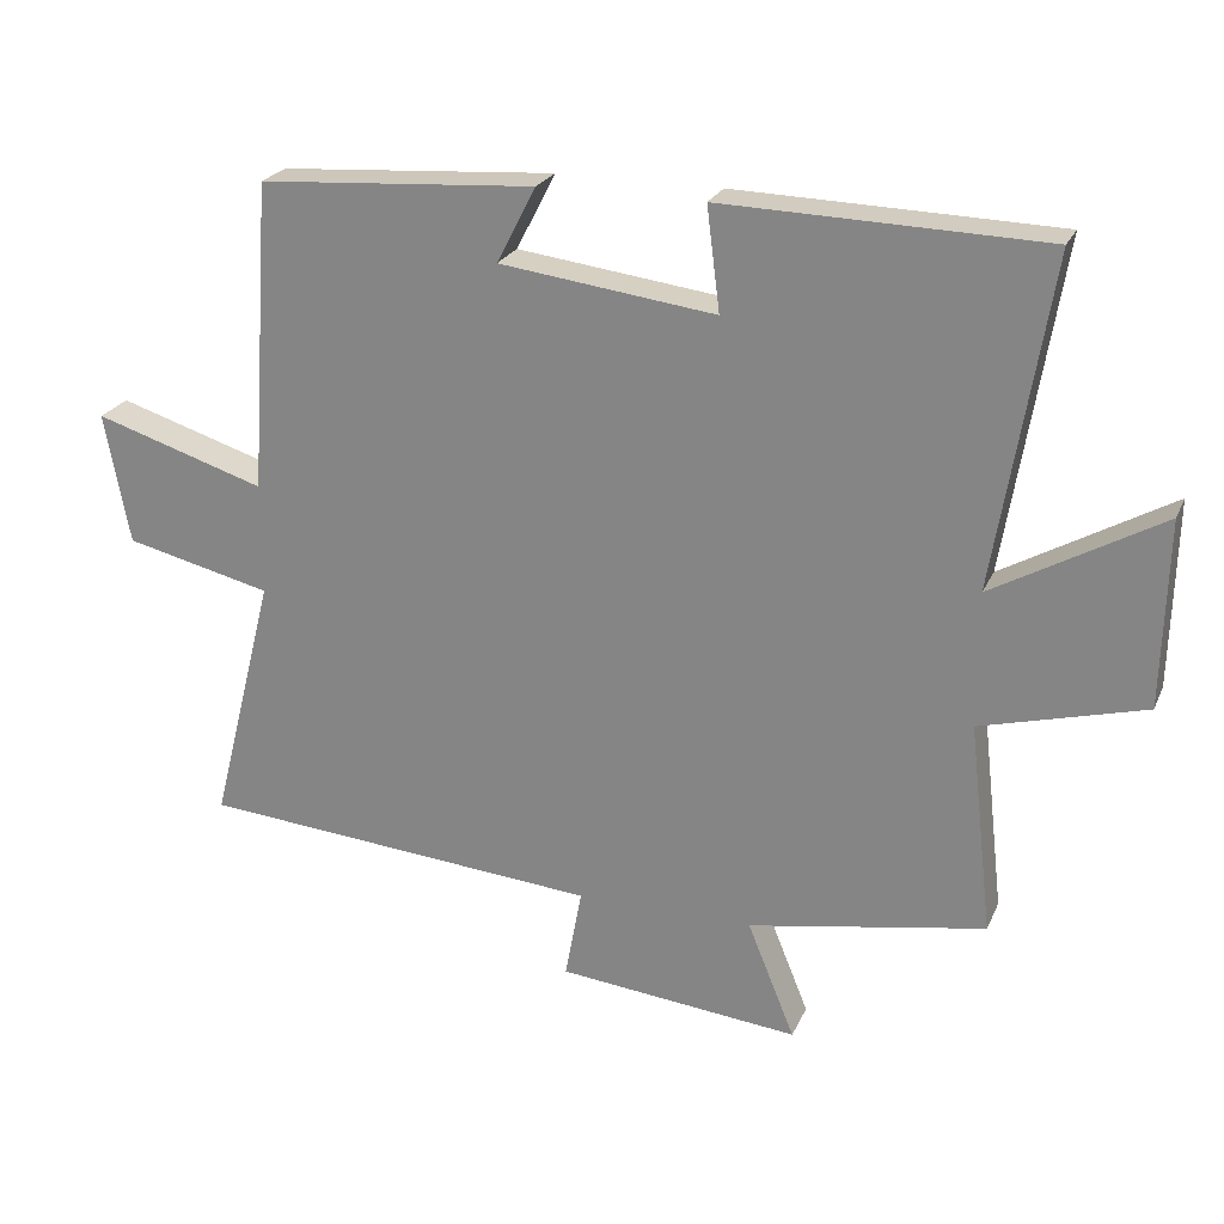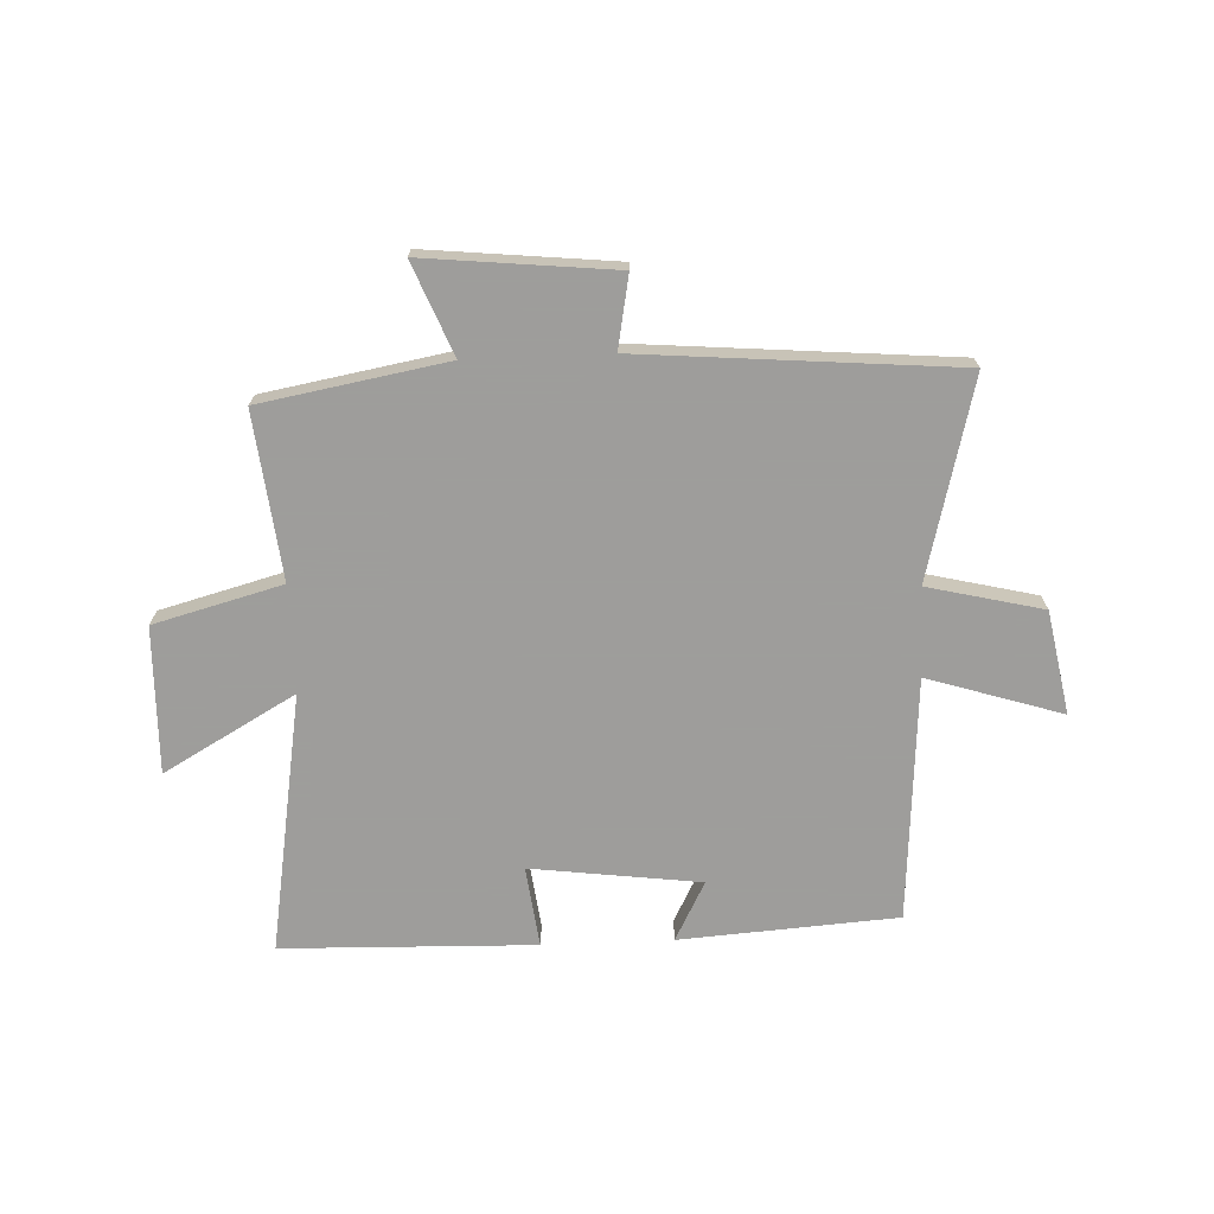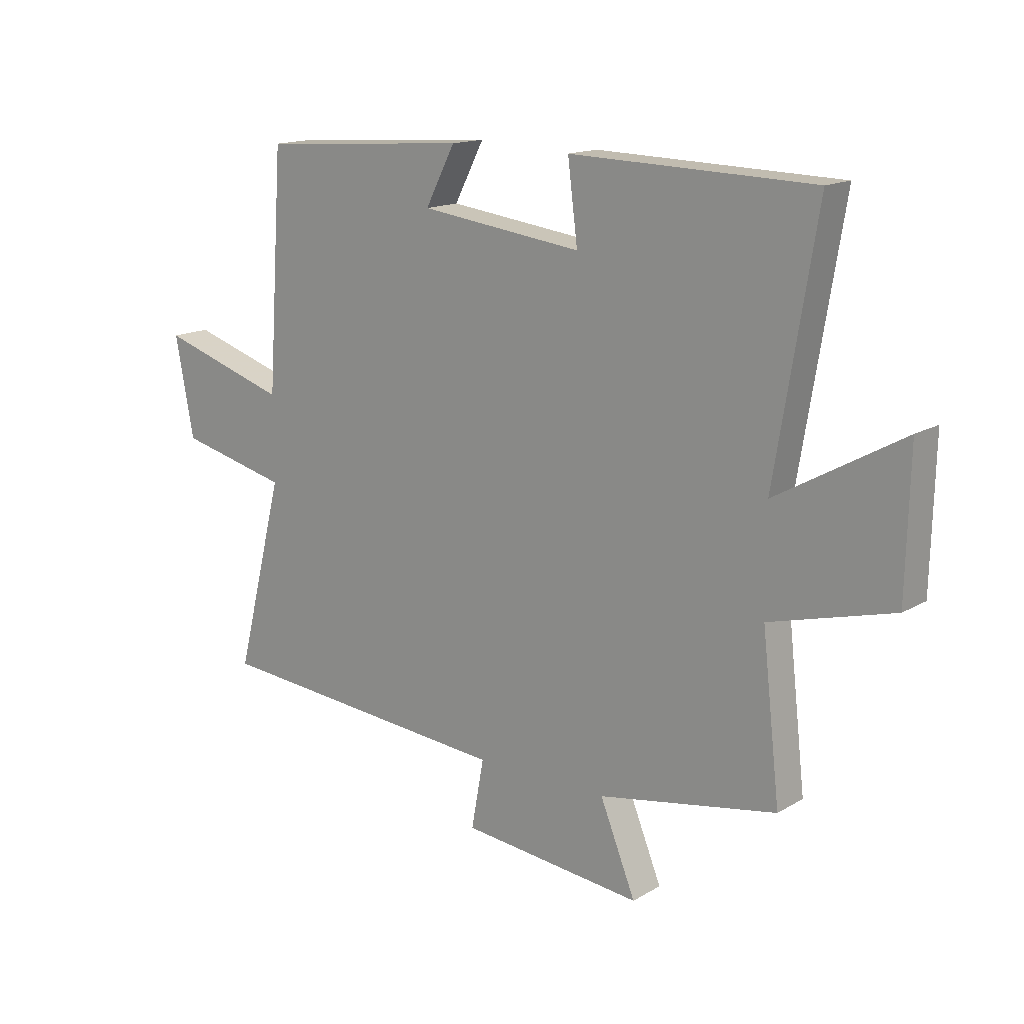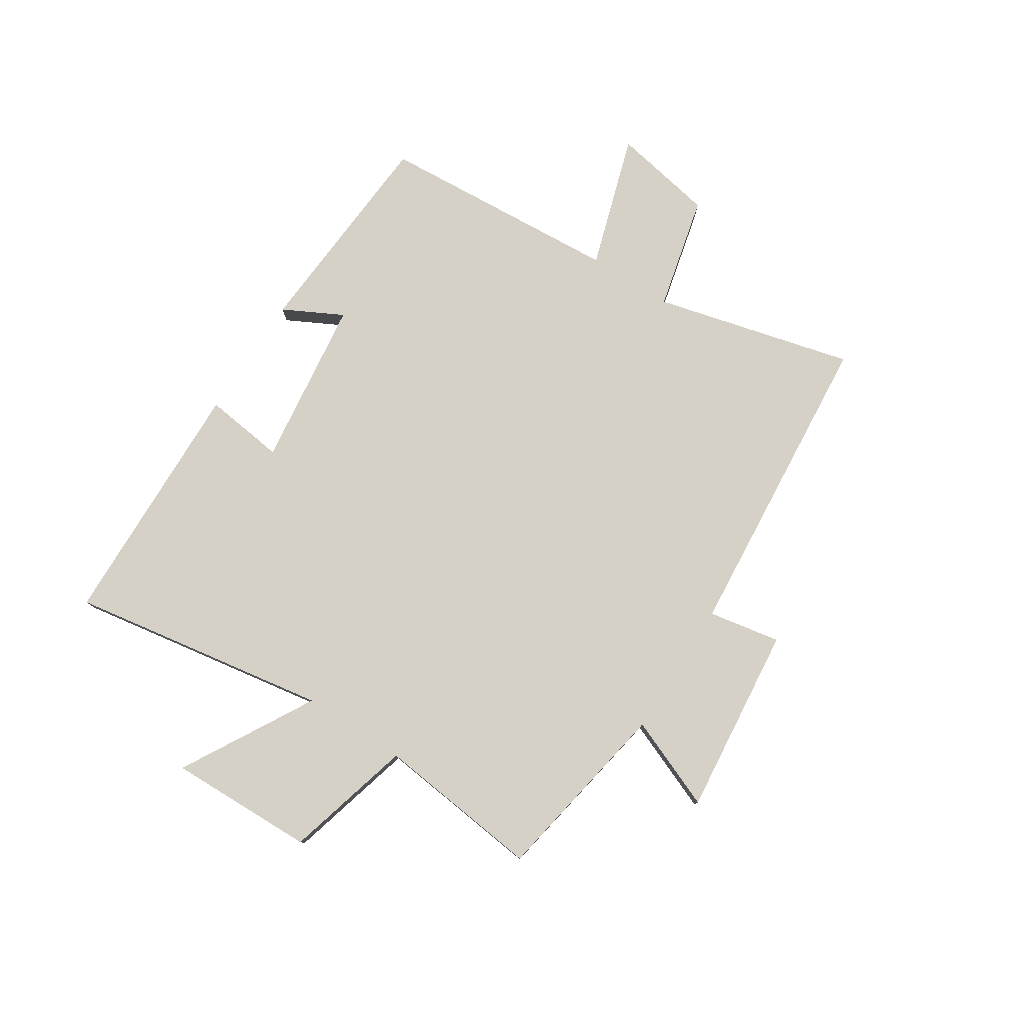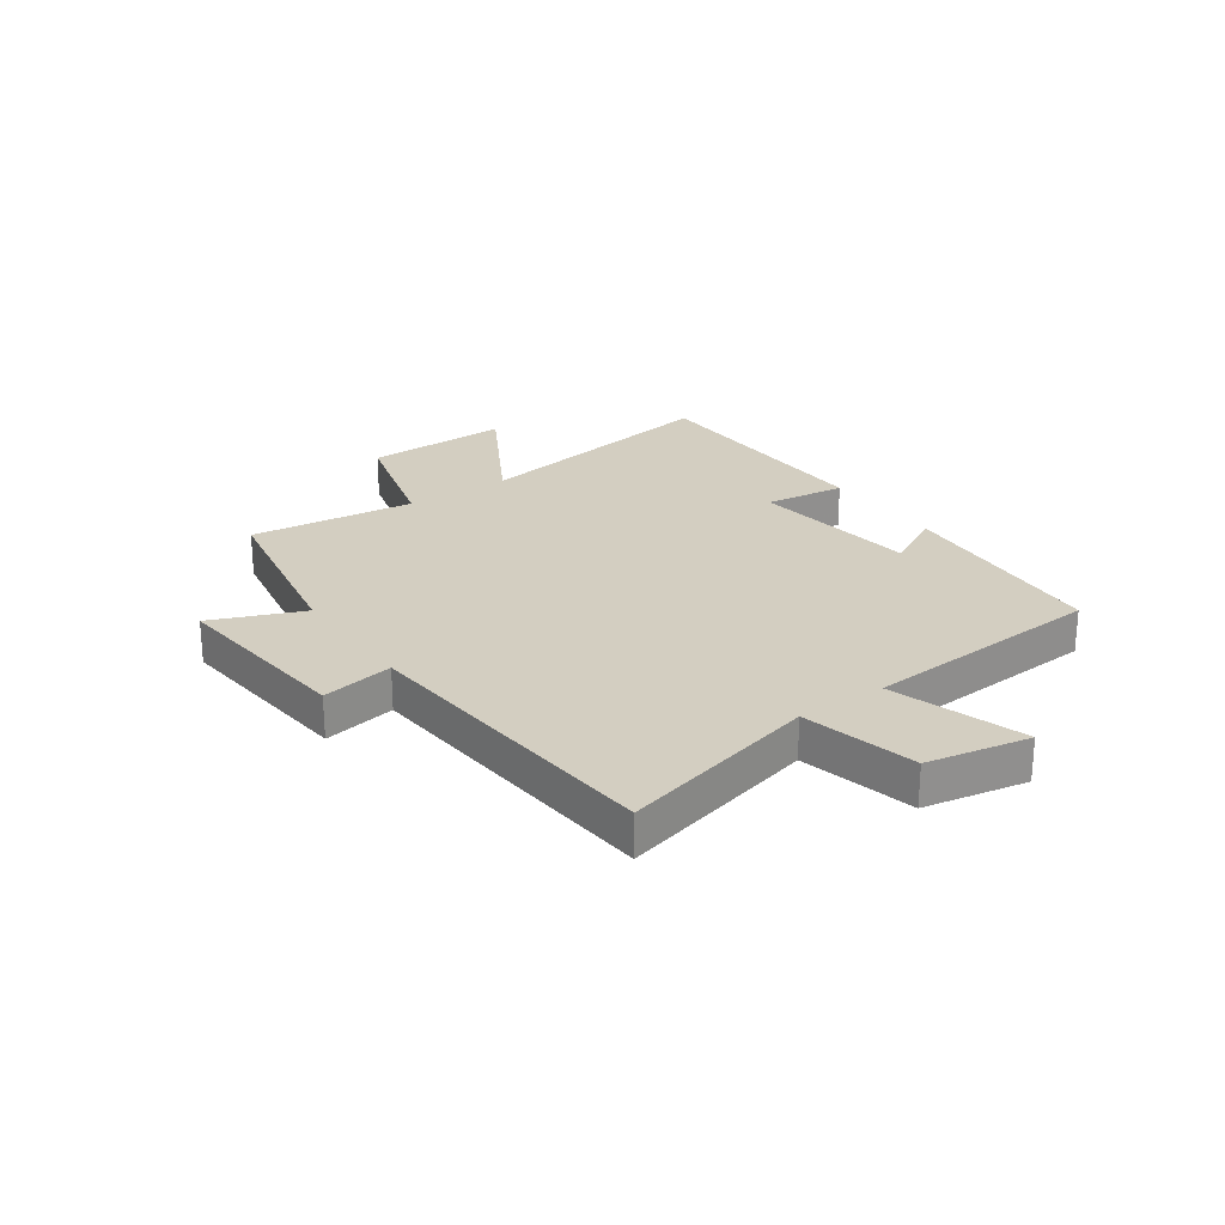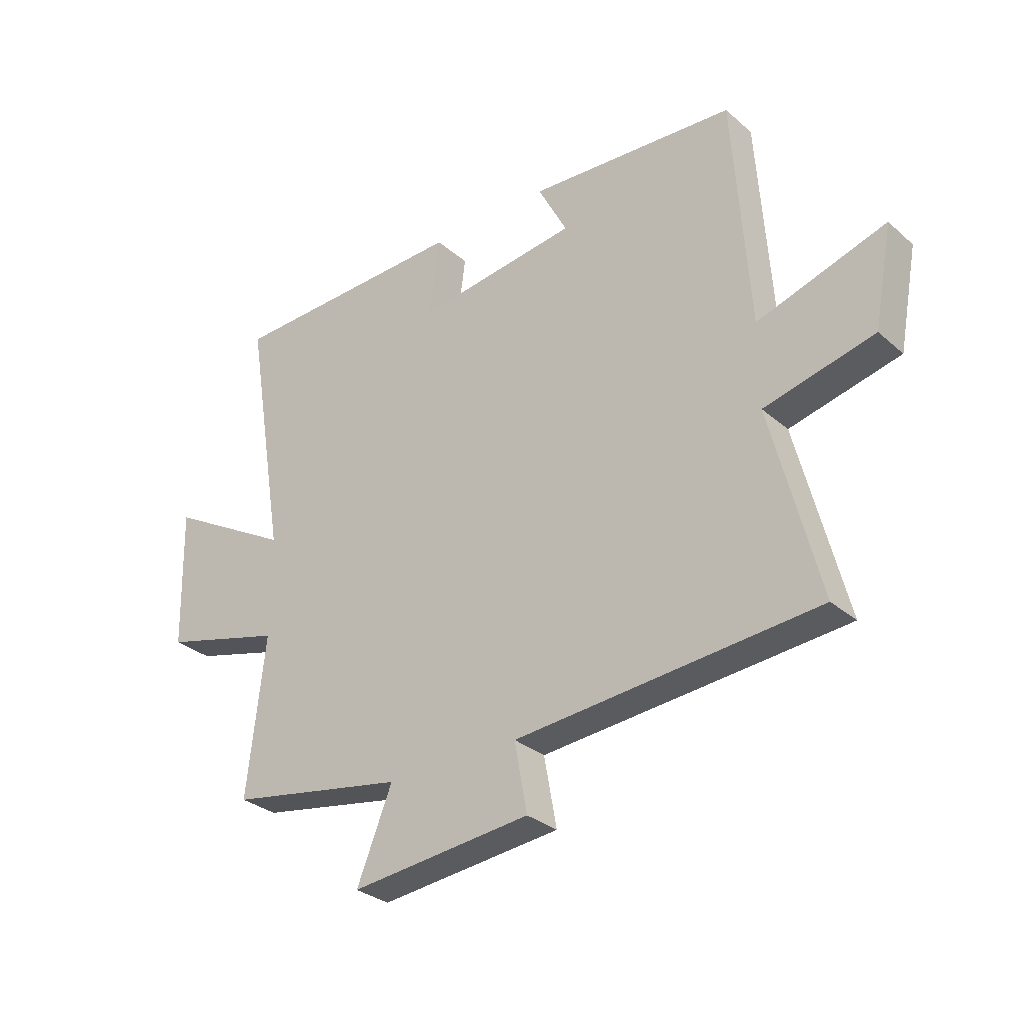
<metadata>
{"format":"obj","ext":"obj","renderer":"f3d","projection":"perspective","resolution":1024,"background":"white","views":[{"elev":23.5,"azim":19.5,"up":"+Z"},{"elev":-70.7,"azim":-177.6,"up":"+Y"},{"elev":15.3,"azim":39.2,"up":"+Z"},{"elev":78.7,"azim":122.8,"up":"+Y"},{"elev":24.9,"azim":-124.9,"up":"+Y"},{"elev":-30.4,"azim":-140.9,"up":"+Z"}]}
</metadata>
<code>
v -0.471 0.07 0.474
v -0.091 0.07 0.5
v -0.145 0.07 0.396
v 0.151 0.07 0.358
v 0.133 0.07 0.5
v 0.575 0.07 0.488
v 0.5 0.07 0.034
v 0.73 0.07 0.164
v 0.724 0.07 -0.092
v 0.5 0.07 -0.152
v 0.533 0.07 -0.442
v 0.208 0.07 -0.5
v 0.273 0.07 -0.66
v -0.059 0.07 -0.626
v -0.036 0.07 -0.5
v -0.588 0.07 -0.454
v -0.5 0.07 -0.106
v -0.701 0.07 -0.058
v -0.735 0.07 0.122
v -0.5 0.07 0.048
v -0.471 0 0.474
v -0.091 0 0.5
v -0.145 0 0.396
v 0.151 0 0.358
v 0.133 0 0.5
v 0.575 0 0.488
v 0.5 0 0.034
v 0.73 0 0.164
v 0.724 0 -0.092
v 0.5 0 -0.152
v 0.533 0 -0.442
v 0.208 0 -0.5
v 0.273 0 -0.66
v -0.059 0 -0.626
v -0.036 0 -0.5
v -0.588 0 -0.454
v -0.5 0 -0.106
v -0.701 0 -0.058
v -0.735 0 0.122
v -0.5 0 0.048
f 17 18 19 20
f 17 20 1 2
f 15 16 17
f 12 13 14 15
f 10 11 12 15
f 10 15 17
f 7 8 9 10
f 7 10 17
f 4 5 6 7
f 3 4 7 17
f 2 3 17
f 40 39 38 37
f 22 21 40 37
f 37 36 35
f 35 34 33 32
f 35 32 31 30
f 37 35 30
f 30 29 28 27
f 37 30 27
f 27 26 25 24
f 37 27 24 23
f 37 23 22
f 1 21 22 2
f 2 22 23 3
f 3 23 24 4
f 4 24 25 5
f 5 25 26 6
f 6 26 27 7
f 7 27 28 8
f 8 28 29 9
f 9 29 30 10
f 10 30 31 11
f 11 31 32 12
f 12 32 33 13
f 13 33 34 14
f 14 34 35 15
f 15 35 36 16
f 16 36 37 17
f 17 37 38 18
f 18 38 39 19
f 19 39 40 20
f 20 40 21 1

</code>
